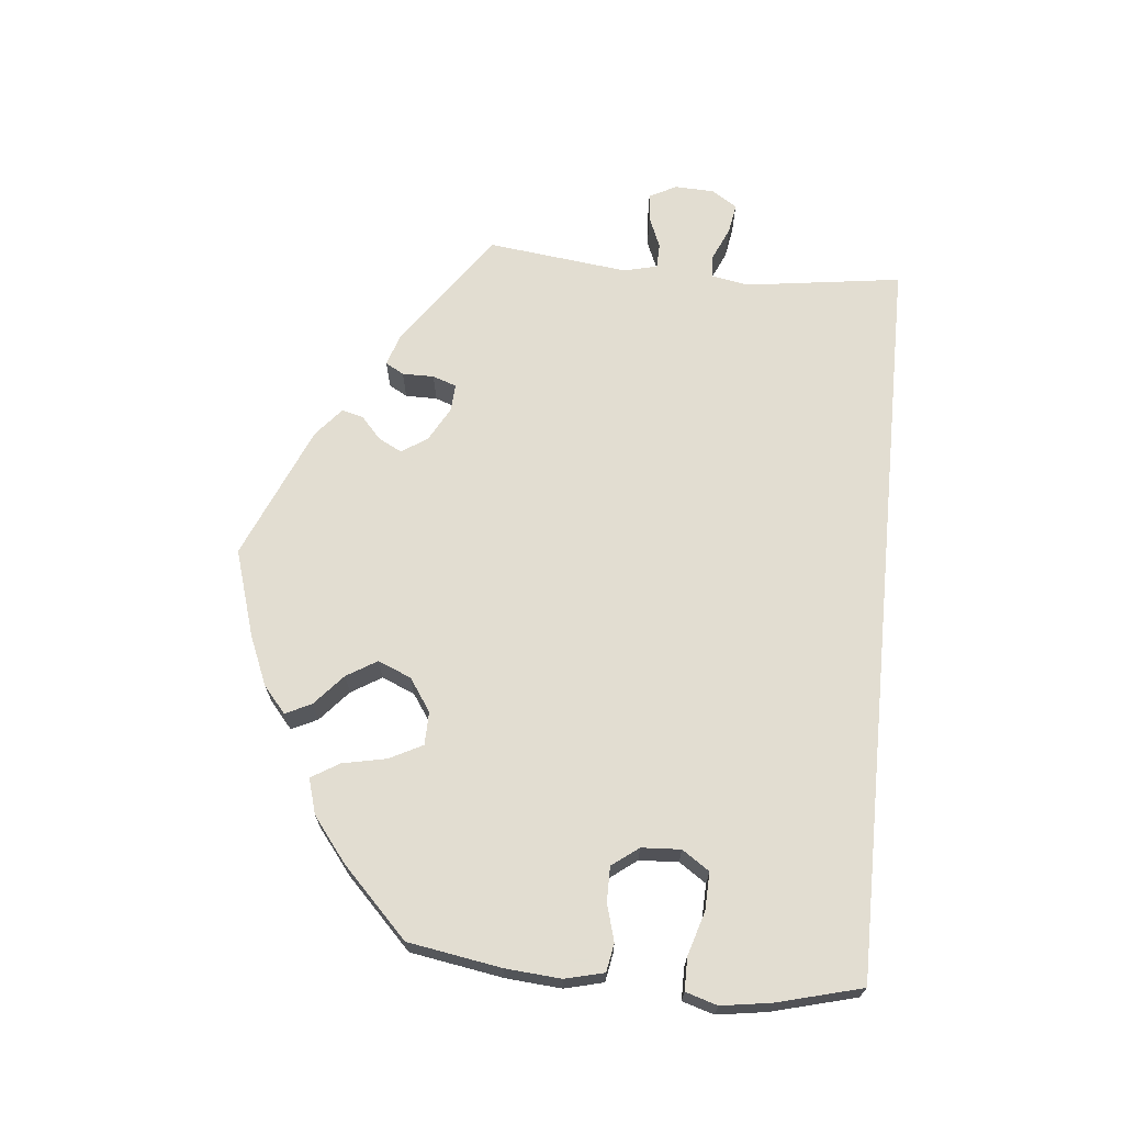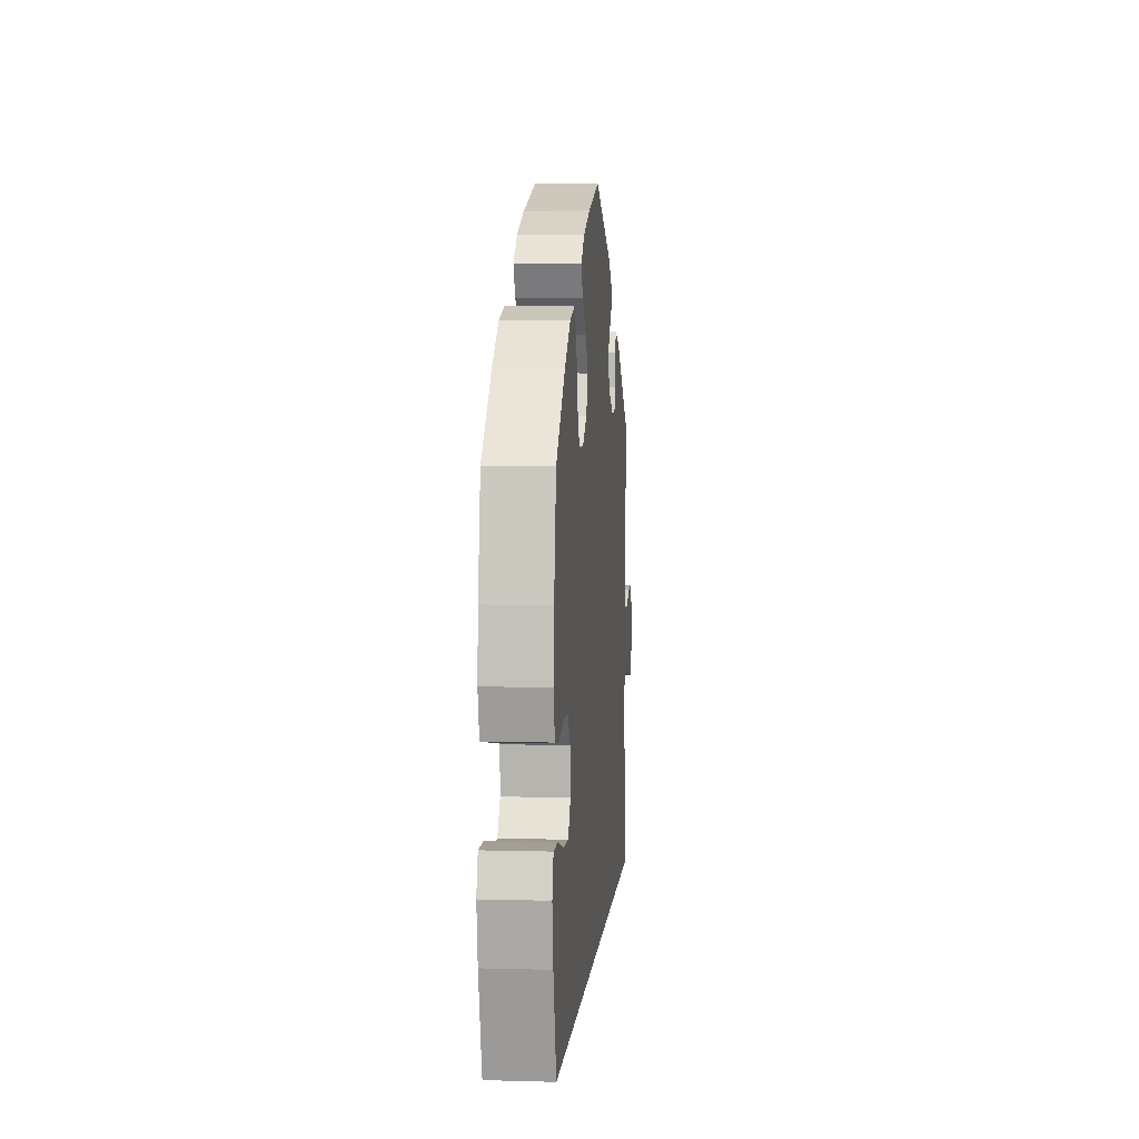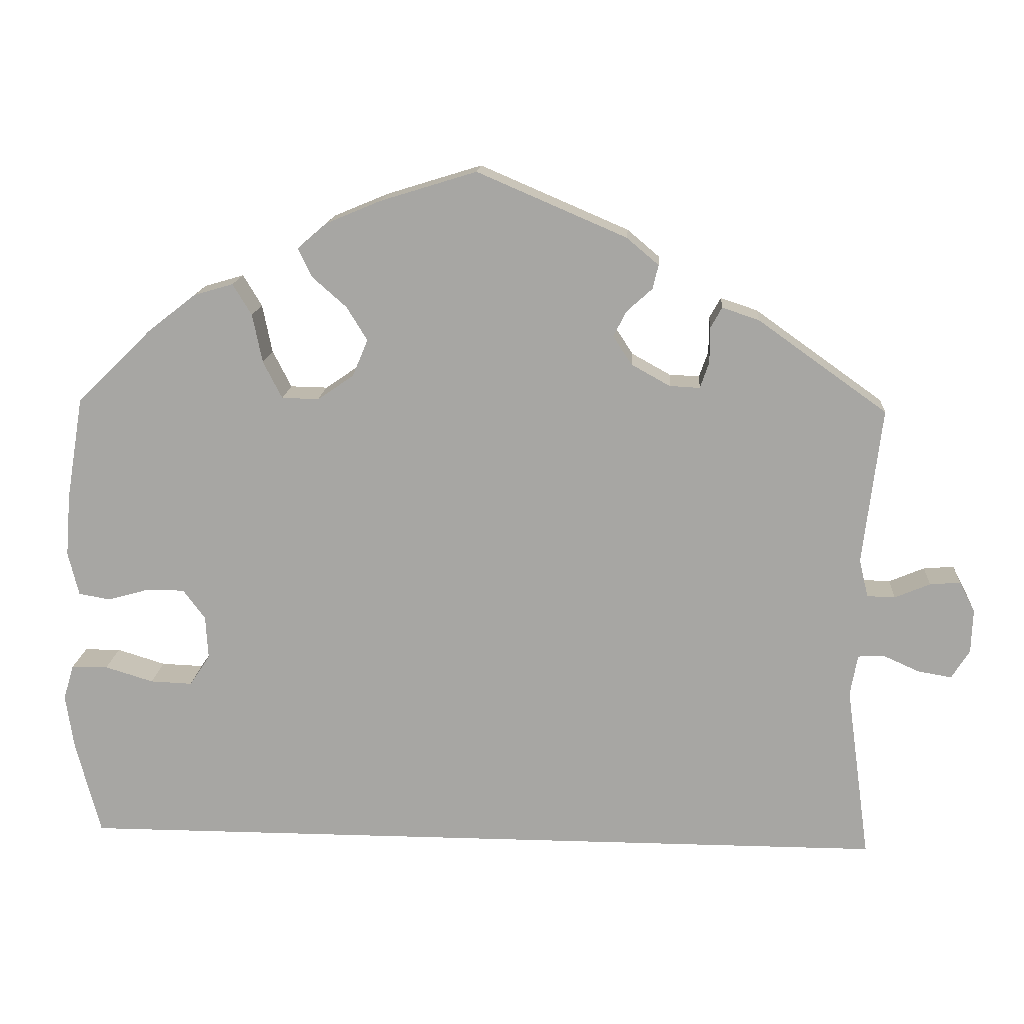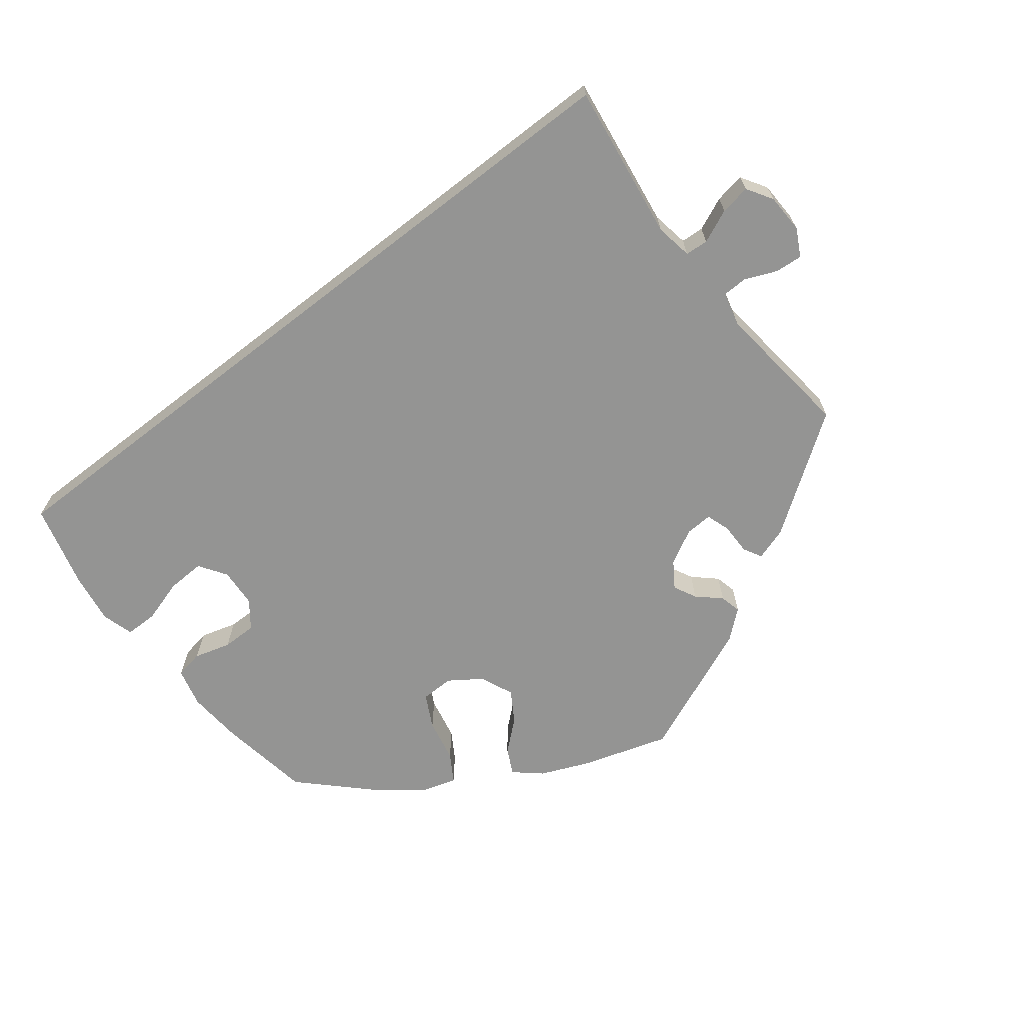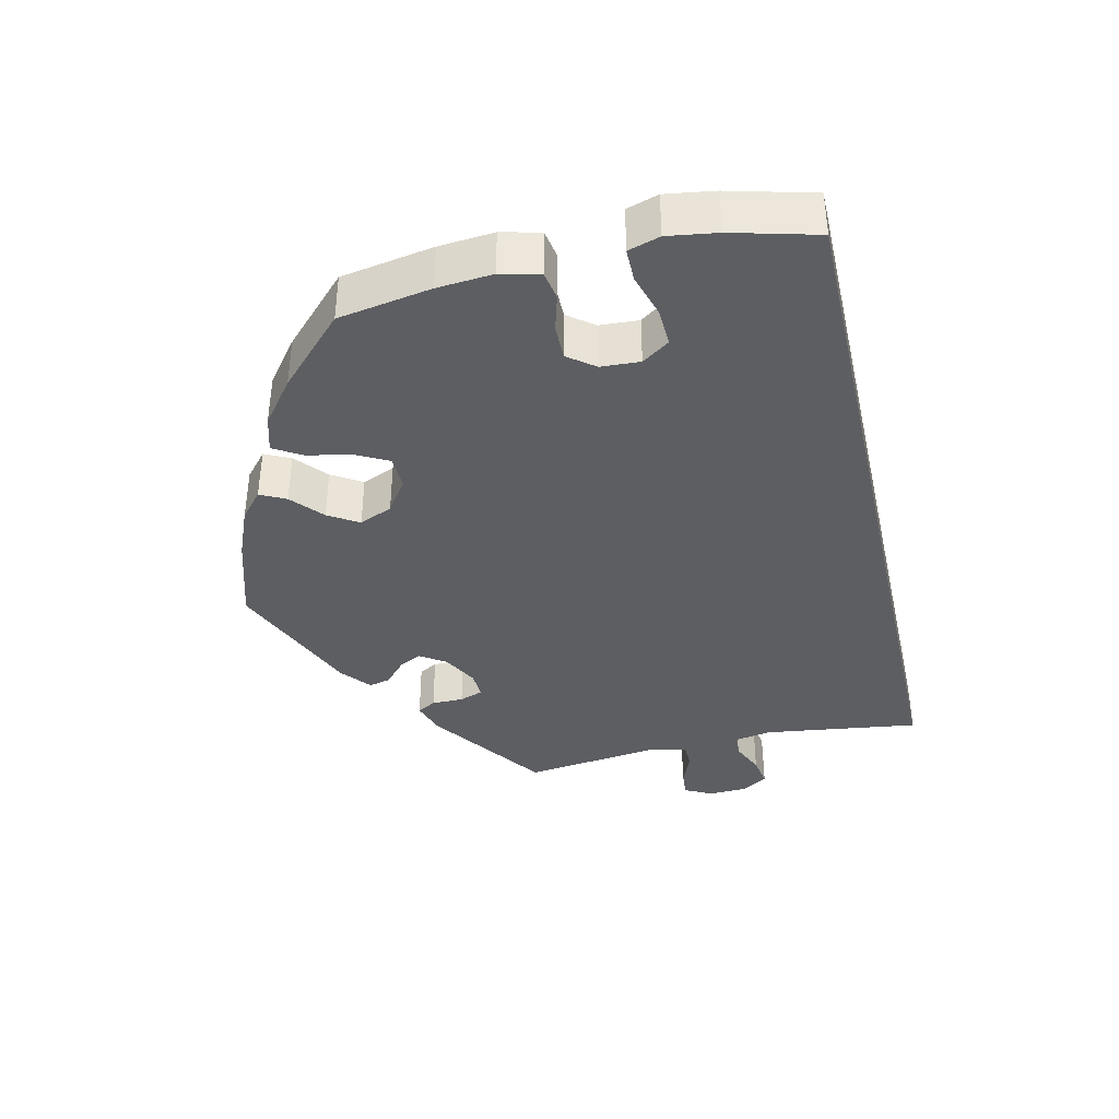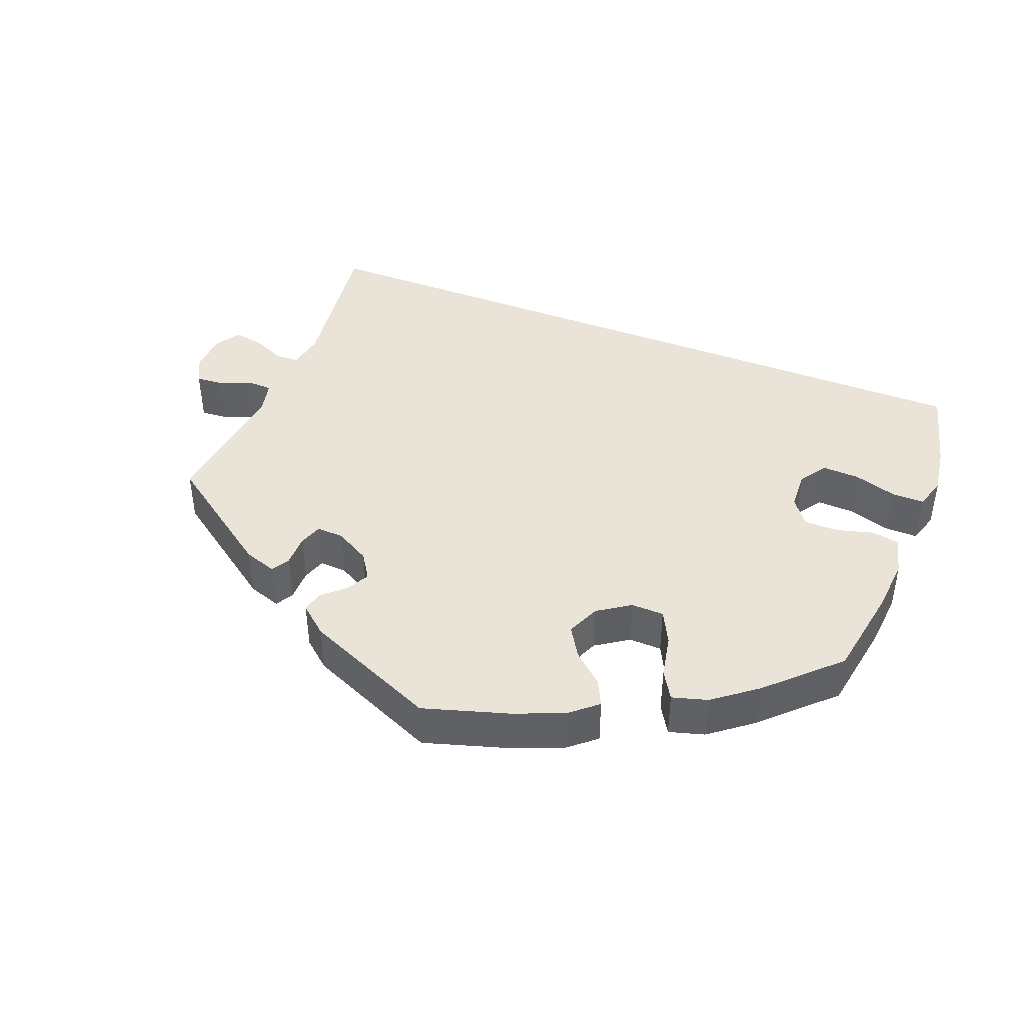
<metadata>
{"format":"obj","ext":"obj","renderer":"f3d","projection":"perspective","resolution":1024,"background":"white","views":[{"elev":68.6,"azim":95.6,"up":"+Y"},{"elev":5.2,"azim":95.0,"up":"+Z"},{"elev":15.1,"azim":-176.1,"up":"+Z"},{"elev":-67.0,"azim":-142.3,"up":"+Y"},{"elev":-38.6,"azim":103.0,"up":"+Y"},{"elev":42.8,"azim":21.6,"up":"+Y"}]}
</metadata>
<code>
v -0.472 0.07 -0.077
v -0.481 0.07 -0.027
v -0.512 0.07 -0.025
v -0.557 0.07 -0.045
v -0.598 0.07 -0.052
v -0.62 0.07 -0.017
v -0.622 0.07 0.036
v -0.603 0.07 0.073
v -0.566 0.07 0.07
v -0.523 0.07 0.052
v -0.489 0.07 0.053
v -0.478 0.07 0.099
v -0.501 0.07 0.289
v -0.344 0.07 0.401
v -0.299 0.07 0.416
v -0.285 0.07 0.391
v -0.285 0.07 0.348
v -0.274 0.07 0.316
v -0.237 0.07 0.318
v -0.19 0.07 0.344
v -0.167 0.07 0.379
v -0.183 0.07 0.41
v -0.214 0.07 0.438
v -0.221 0.07 0.467
v -0.182 0.07 0.5
v 0 0.07 0.578
v 0.117 0.07 0.542
v 0.184 0.07 0.514
v 0.22 0.07 0.483
v 0.203 0.07 0.448
v 0.161 0.07 0.411
v 0.136 0.07 0.37
v 0.155 0.07 0.325
v 0.199 0.07 0.295
v 0.244 0.07 0.296
v 0.267 0.07 0.341
v 0.279 0.07 0.4
v 0.302 0.07 0.438
v 0.35 0.07 0.424
v 0.409 0.07 0.378
v 0.5 0.07 0.289
v 0.521 0.07 0.163
v 0.527 0.07 0.088
v 0.514 0.07 0.035
v 0.476 0.07 0.028
v 0.426 0.07 0.042
v 0.379 0.07 0.042
v 0.352 0.07 0.006
v 0.349 0.07 -0.047
v 0.374 0.07 -0.084
v 0.425 0.07 -0.082
v 0.484 0.07 -0.064
v 0.528 0.07 -0.064
v 0.541 0.07 -0.107
v 0.531 0.07 -0.174
v 0.501 0.07 -0.289
v -0.501 0.07 -0.289
v -0.472 0 -0.077
v -0.481 0 -0.027
v -0.512 0 -0.025
v -0.557 0 -0.045
v -0.598 0 -0.052
v -0.62 0 -0.017
v -0.622 0 0.036
v -0.603 0 0.073
v -0.566 0 0.07
v -0.523 0 0.052
v -0.489 0 0.053
v -0.478 0 0.099
v -0.501 0 0.289
v -0.344 0 0.401
v -0.299 0 0.416
v -0.285 0 0.391
v -0.285 0 0.348
v -0.274 0 0.316
v -0.237 0 0.318
v -0.19 0 0.344
v -0.167 0 0.379
v -0.183 0 0.41
v -0.214 0 0.438
v -0.221 0 0.467
v -0.182 0 0.5
v 0 0 0.578
v 0.117 0 0.542
v 0.184 0 0.514
v 0.22 0 0.483
v 0.203 0 0.448
v 0.161 0 0.411
v 0.136 0 0.37
v 0.155 0 0.325
v 0.199 0 0.295
v 0.244 0 0.296
v 0.267 0 0.341
v 0.279 0 0.4
v 0.302 0 0.438
v 0.35 0 0.424
v 0.409 0 0.378
v 0.5 0 0.289
v 0.521 0 0.163
v 0.527 0 0.088
v 0.514 0 0.035
v 0.476 0 0.028
v 0.426 0 0.042
v 0.379 0 0.042
v 0.352 0 0.006
v 0.349 0 -0.047
v 0.374 0 -0.084
v 0.425 0 -0.082
v 0.484 0 -0.064
v 0.528 0 -0.064
v 0.541 0 -0.107
v 0.531 0 -0.174
v 0.501 0 -0.289
v -0.501 0 -0.289
f 56 57 1
f 55 56 1 2
f 54 55 2
f 51 52 53 54
f 50 51 54
f 50 54 2
f 49 50 2
f 48 49 2 3
f 47 48 3
f 43 44 45 46
f 43 46 47
f 42 43 47 3
f 36 37 38 39
f 35 36 39 40
f 28 29 30 31
f 28 31 32
f 27 28 32
f 26 27 32
f 25 26 32 33
f 22 23 24 25
f 21 22 25 33
f 14 15 16 17
f 12 13 14 17
f 11 12 17 18
f 7 8 9 10
f 7 10 11
f 6 7 11
f 3 4 5 6
f 3 6 11
f 35 40 41 42
f 34 35 42 3
f 20 21 33 34
f 19 20 34 3
f 3 11 18 19
f 58 114 113
f 59 58 113 112
f 59 112 111
f 111 110 109 108
f 111 108 107
f 59 111 107
f 59 107 106
f 60 59 106 105
f 60 105 104
f 103 102 101 100
f 104 103 100
f 60 104 100 99
f 96 95 94 93
f 97 96 93 92
f 88 87 86 85
f 89 88 85
f 89 85 84
f 89 84 83
f 90 89 83 82
f 82 81 80 79
f 90 82 79 78
f 74 73 72 71
f 74 71 70 69
f 75 74 69 68
f 67 66 65 64
f 68 67 64
f 68 64 63
f 63 62 61 60
f 68 63 60
f 99 98 97 92
f 60 99 92 91
f 91 90 78 77
f 60 91 77 76
f 76 75 68 60
f 1 58 59 2
f 2 59 60 3
f 3 60 61 4
f 4 61 62 5
f 5 62 63 6
f 6 63 64 7
f 7 64 65 8
f 8 65 66 9
f 9 66 67 10
f 10 67 68 11
f 11 68 69 12
f 12 69 70 13
f 13 70 71 14
f 14 71 72 15
f 15 72 73 16
f 16 73 74 17
f 17 74 75 18
f 18 75 76 19
f 19 76 77 20
f 20 77 78 21
f 21 78 79 22
f 22 79 80 23
f 23 80 81 24
f 24 81 82 25
f 25 82 83 26
f 26 83 84 27
f 27 84 85 28
f 28 85 86 29
f 29 86 87 30
f 30 87 88 31
f 31 88 89 32
f 32 89 90 33
f 33 90 91 34
f 34 91 92 35
f 35 92 93 36
f 36 93 94 37
f 37 94 95 38
f 38 95 96 39
f 39 96 97 40
f 40 97 98 41
f 41 98 99 42
f 42 99 100 43
f 43 100 101 44
f 44 101 102 45
f 45 102 103 46
f 46 103 104 47
f 47 104 105 48
f 48 105 106 49
f 49 106 107 50
f 50 107 108 51
f 51 108 109 52
f 52 109 110 53
f 53 110 111 54
f 54 111 112 55
f 55 112 113 56
f 56 113 114 57
f 57 114 58 1

</code>
